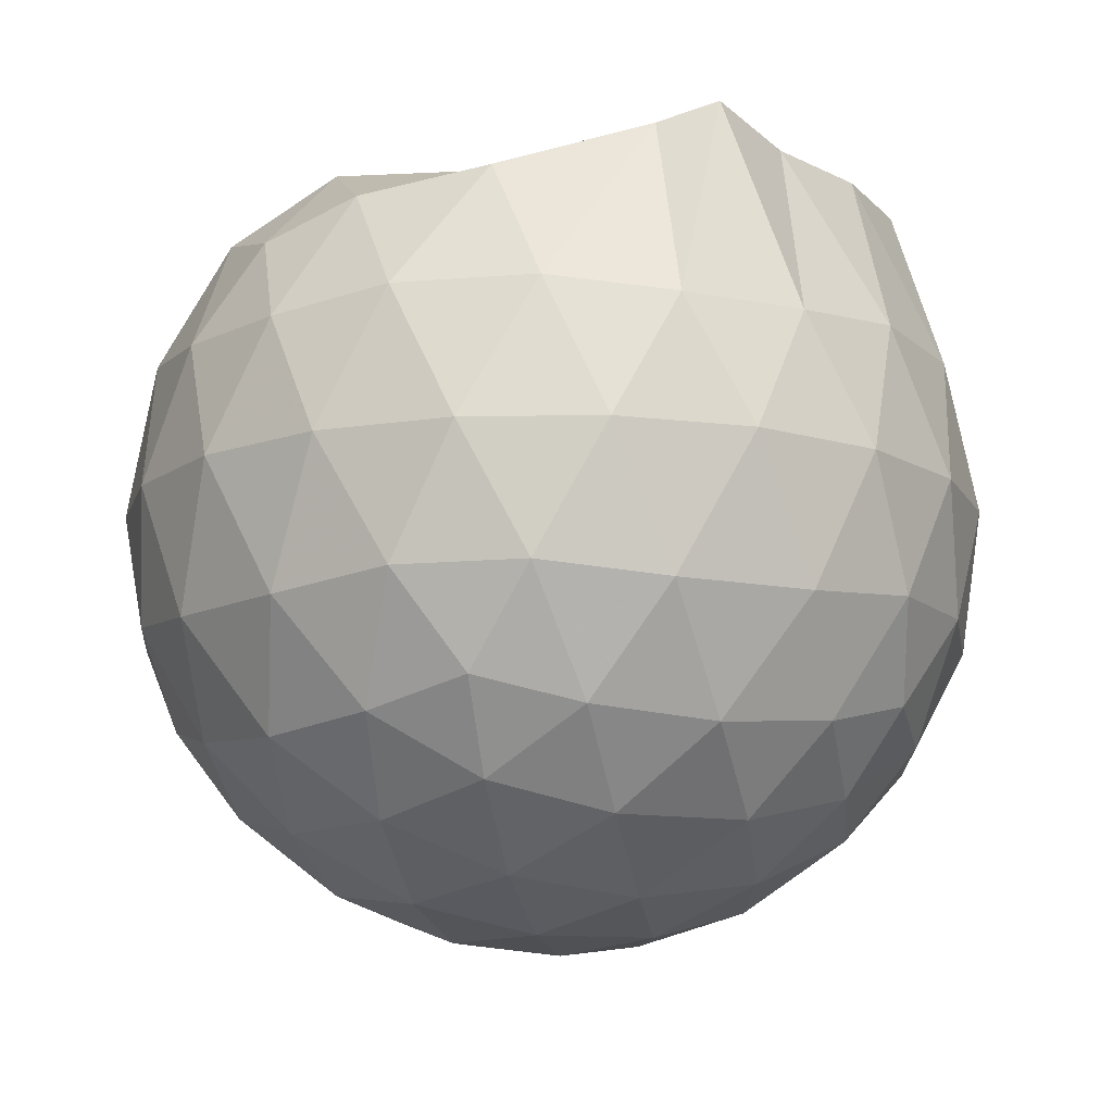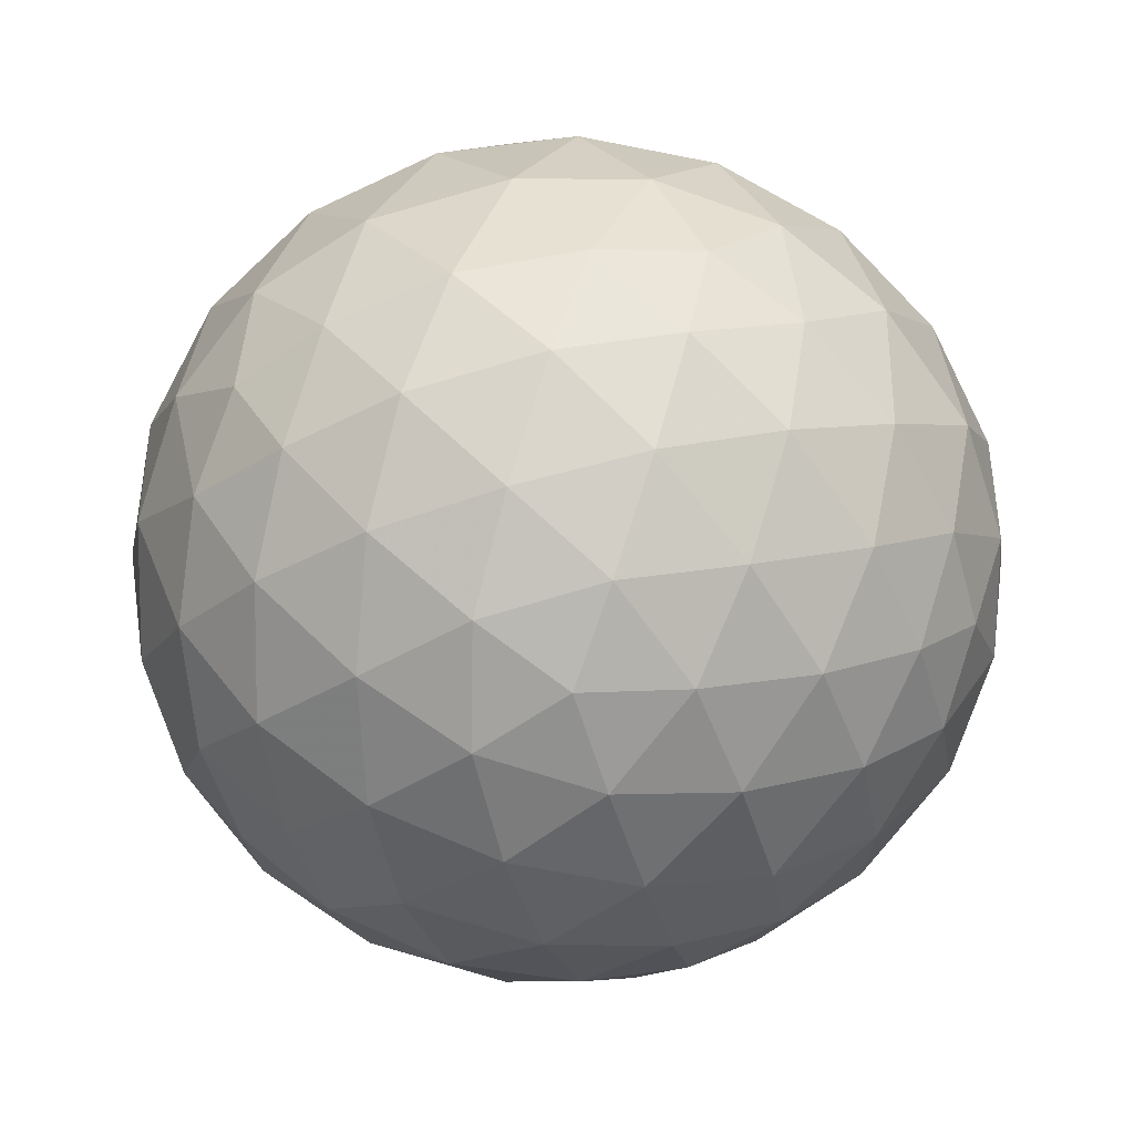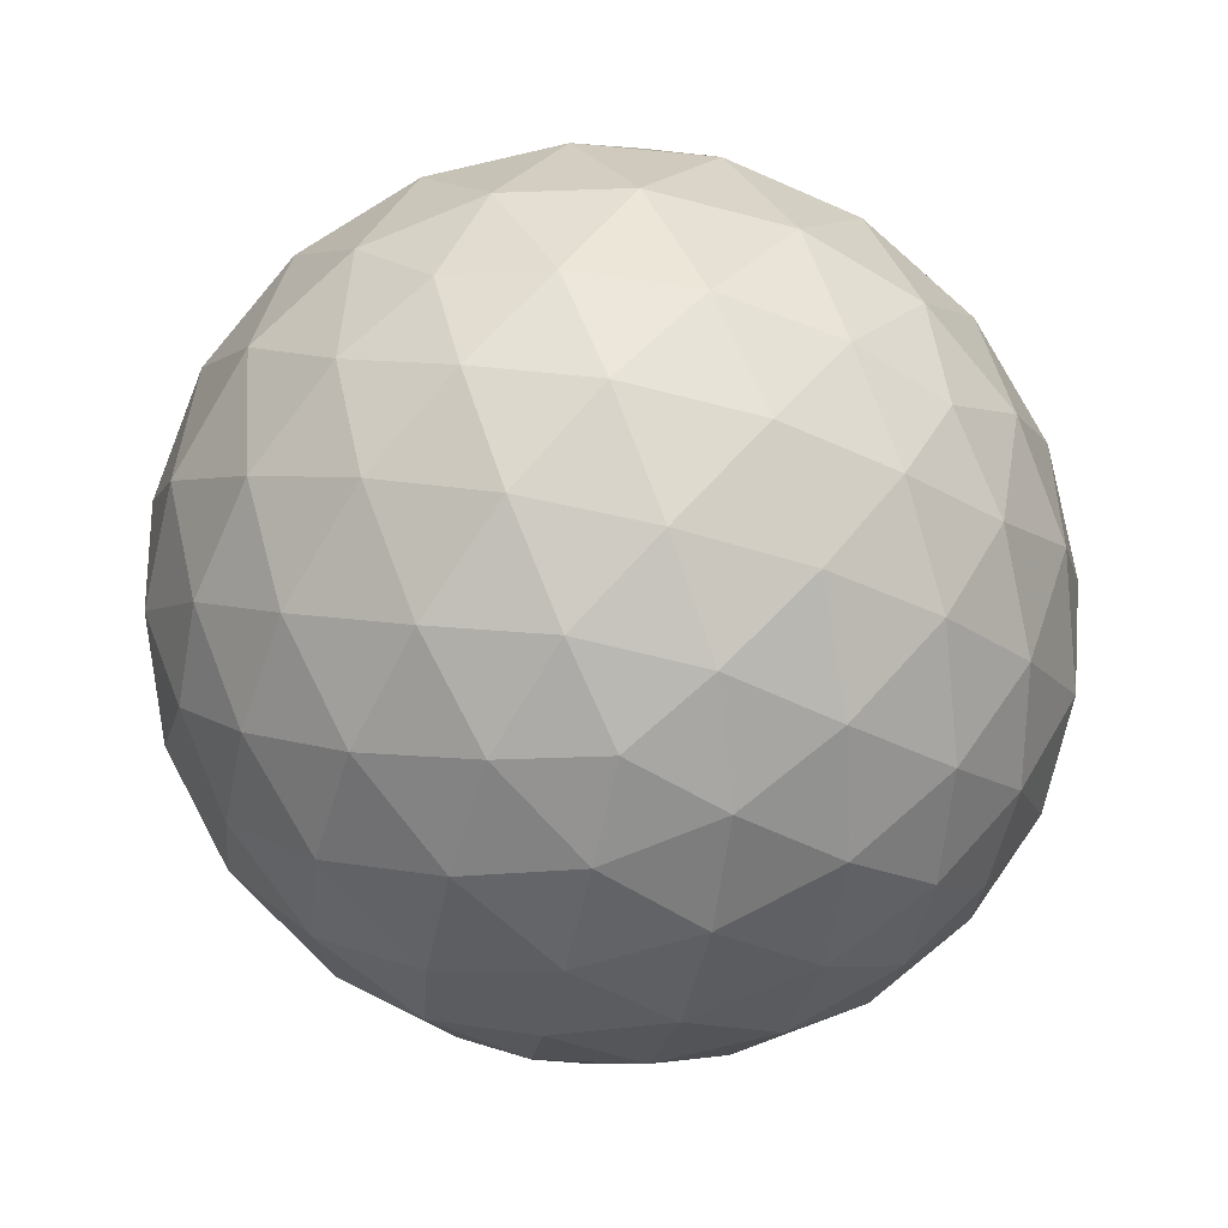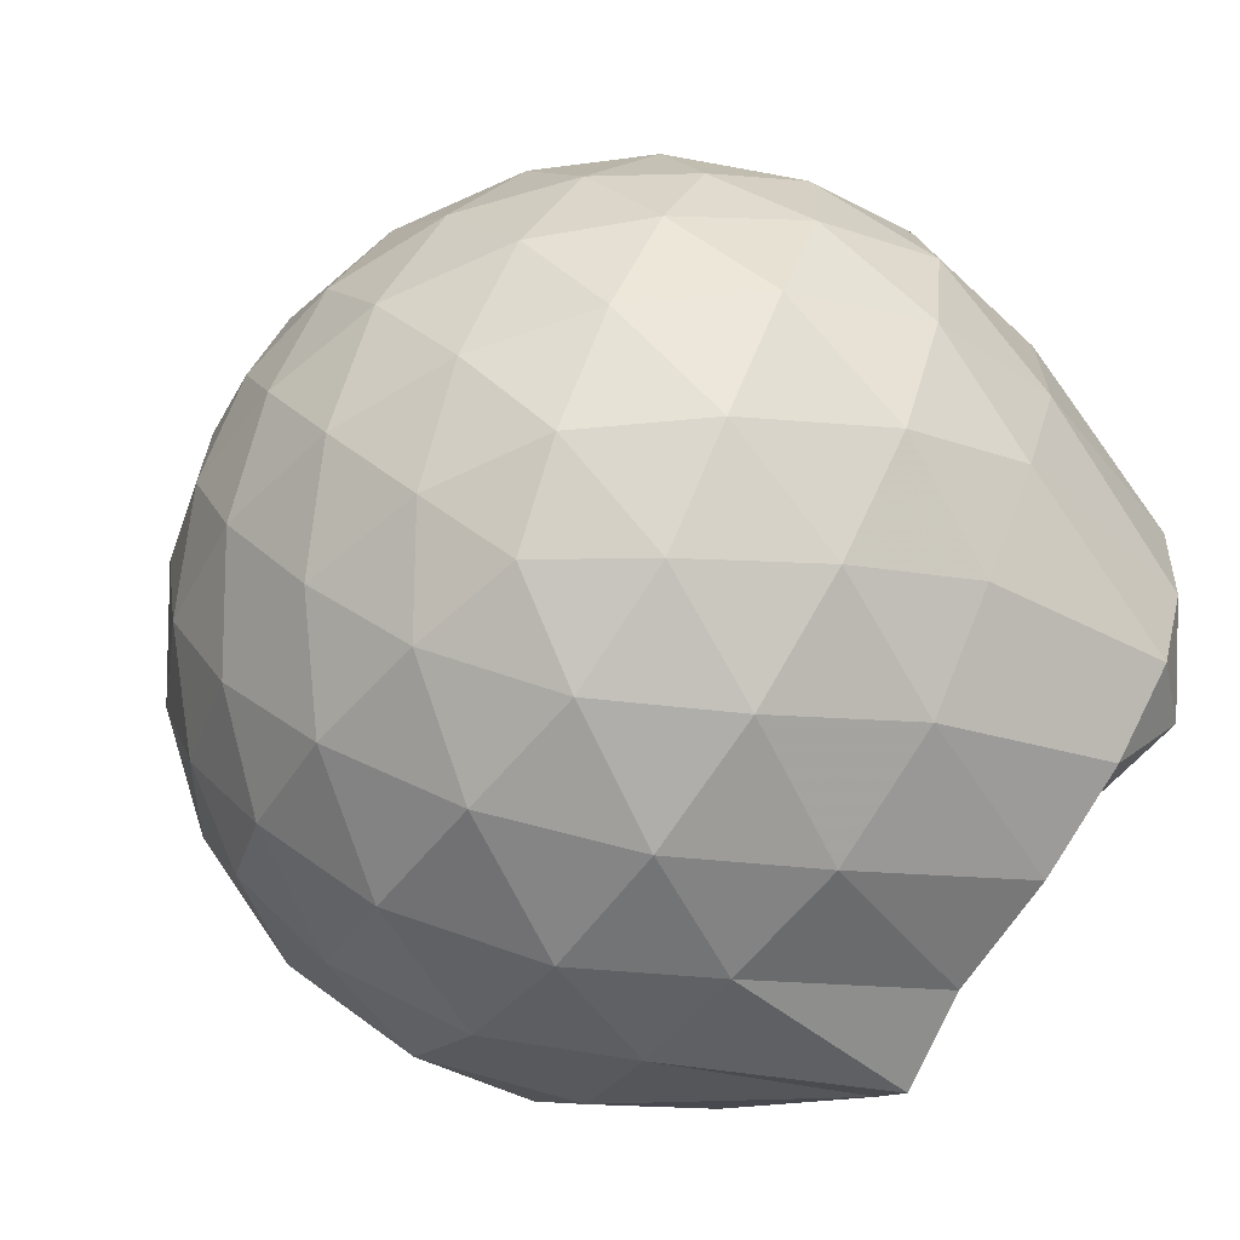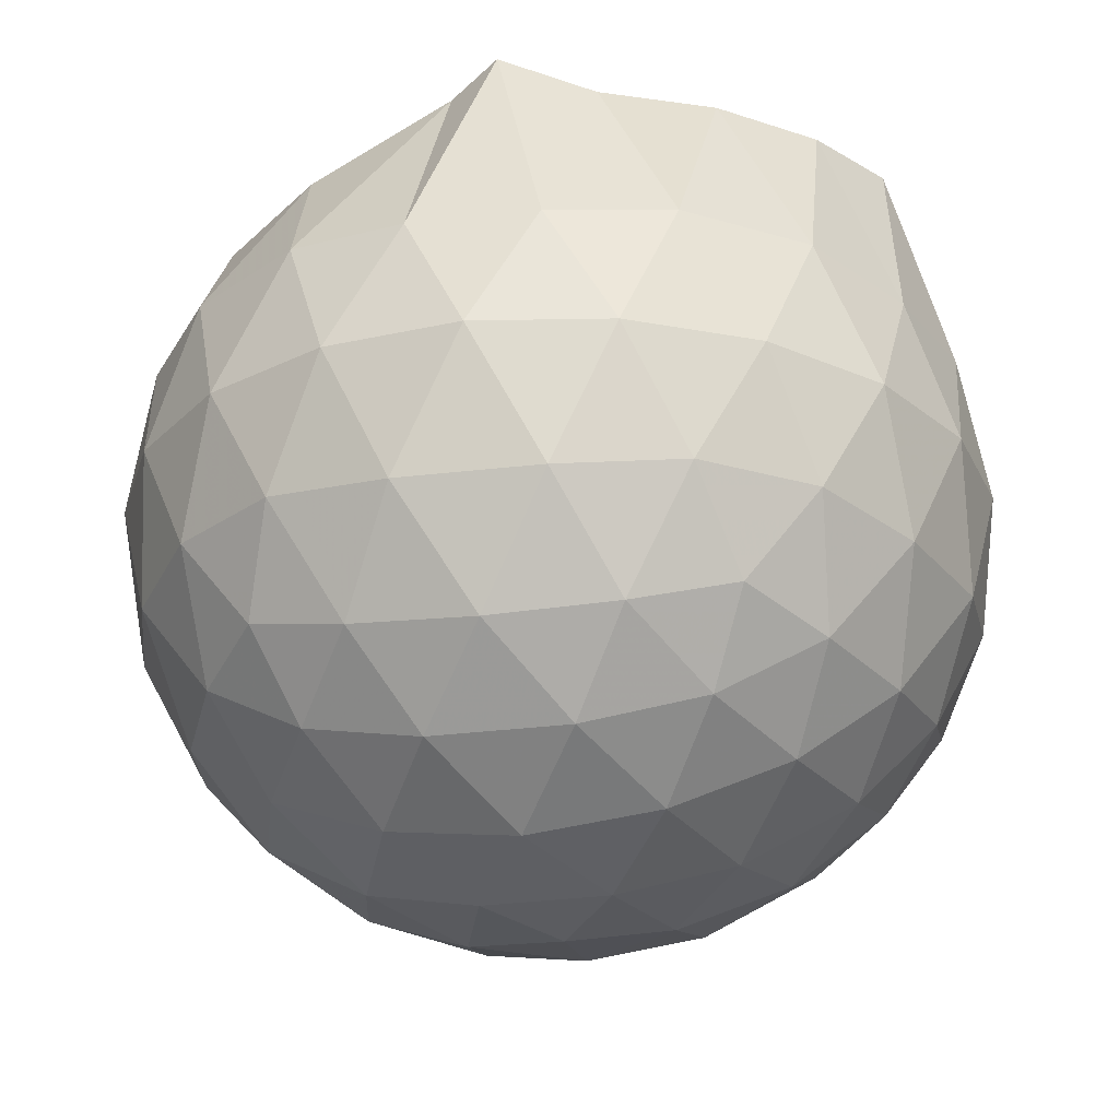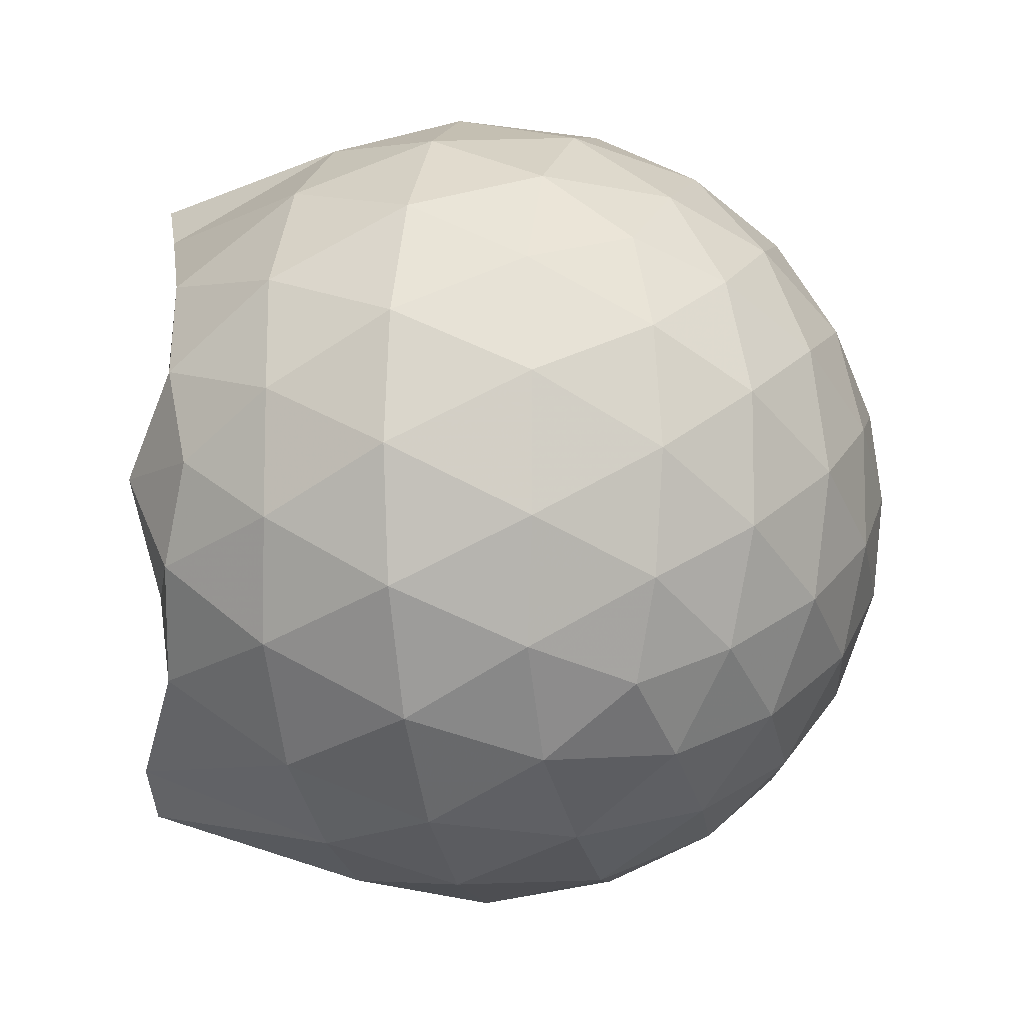
<metadata>
{"format":"obj","ext":"obj","renderer":"f3d","projection":"perspective","resolution":1024,"background":"white","views":[{"elev":-12.9,"azim":137.4,"up":"+Z"},{"elev":-74.4,"azim":179.2,"up":"+Z"},{"elev":-74.1,"azim":149.0,"up":"+Z"},{"elev":-66.0,"azim":-125.0,"up":"+Y"},{"elev":-26.2,"azim":173.5,"up":"+Z"},{"elev":-8.9,"azim":102.4,"up":"+Y"}]}
</metadata>
<code>
v -1.535 -0.01556 0.9671
v -1.504 -0.01612 -0.7378
v -0.6399 -0.01584 0.7376
v -0.7127 0.207 0.8031
v -0.882 0.4473 0.8512
v -1.179 0.6367 0.9683
v -1.27 0.7409 1.011
v -1.494 0.7068 0.9671
v -1.764 0.6747 0.9692
v -2.008 0.5794 0.9691
v -2.189 0.4477 0.9672
v -2.258 0.2376 0.9809
v -2.286 -0.01613 0.9755
v -2.259 -0.2699 0.9808
v -2.188 -0.4797 0.9663
v -2.008 -0.6119 0.9692
v -1.764 -0.7072 0.9693
v -1.494 -0.7392 0.9673
v -1.27 -0.7731 1.011
v -1.178 -0.6688 1.012
v -0.8821 -0.4795 0.8513
v -0.7122 -0.2393 0.8031
v -0.5556 0.1262 0.522
v -0.6519 0.3936 0.5503
v -0.8424 0.6453 0.5513
v -1.074 0.8134 0.5258
v -1.351 0.8953 0.5276
v -1.64 0.8811 0.5578
v -1.942 0.7789 0.5574
v -2.174 0.6163 0.526
v -2.345 0.3905 0.5235
v -2.42 0.1322 0.5536
v -2.42 -0.1647 0.5538
v -2.345 -0.4225 0.5231
v -2.174 -0.6485 0.5256
v -1.942 -0.811 0.5572
v -1.64 -0.9134 0.5573
v -1.351 -0.9275 0.527
v -1.074 -0.8456 0.5267
v -0.8423 -0.6776 0.5518
v -0.6518 -0.4257 0.551
v -0.5555 -0.1585 0.5225
v -0.5478 0.2859 0.2406
v -0.6907 0.5581 0.241
v -0.9135 0.7728 0.2419
v -1.194 0.9076 0.2431
v -1.503 0.949 0.2446
v -1.812 0.8936 0.2456
v -2.087 0.749 0.2444
v -2.304 0.5343 0.2454
v -2.443 0.2701 0.2441
v -2.487 -0.01625 0.2461
v -2.443 -0.3021 0.2439
v -2.304 -0.5666 0.2457
v -2.087 -0.7811 0.2442
v -1.812 -0.9258 0.2455
v -1.503 -0.9812 0.2444
v -1.194 -0.9399 0.243
v -0.9136 -0.8051 0.2418
v -0.6906 -0.5903 0.2411
v -0.5478 -0.3181 0.2404
v -0.4986 -0.01616 0.2399
v -0.645 0.4128 -0.04222
v -0.818 0.6438 -0.04078
v -1.058 0.8039 -0.06724
v -1.366 0.8958 -0.06501
v -1.657 0.8953 -0.03533
v -1.935 0.8008 -0.03274
v -2.163 0.6263 -0.05746
v -2.35 0.3774 -0.05685
v -2.44 0.1197 -0.02594
v -2.44 -0.1517 -0.02587
v -2.35 -0.4096 -0.05683
v -2.163 -0.6585 -0.05747
v -1.935 -0.833 -0.03277
v -1.657 -0.9275 -0.03536
v -1.366 -0.928 -0.06503
v -1.058 -0.836 -0.06733
v -0.8179 -0.6761 -0.04071
v -0.645 -0.4451 -0.04227
v -0.5604 -0.1732 -0.07053
v -0.5605 0.1409 -0.07055
v -0.7956 0.4824 -0.2516
v -0.9869 0.6242 -0.3067
v -1.249 0.7387 -0.3278
v -1.532 0.7883 -0.301
v -1.772 0.7765 -0.2418
v -1.97 0.6418 -0.2942
v -2.162 0.4368 -0.3133
v -2.298 0.1996 -0.2865
v -2.363 -0.01617 -0.2303
v -2.298 -0.2319 -0.2865
v -2.162 -0.4691 -0.3133
v -1.97 -0.674 -0.2942
v -1.772 -0.8088 -0.2418
v -1.531 -0.8205 -0.301
v -1.249 -0.7709 -0.3278
v -0.9869 -0.6565 -0.3068
v -0.7956 -0.5146 -0.2517
v -0.7145 -0.2939 -0.3086
v -0.6808 -0.01612 -0.3324
v -0.7145 0.2616 -0.3086
v -0.8315 -0.01617 0.9389
v -1.168 0.2186 0.9778
v -1.305 0.4369 0.9894
v -1.328 0.626 0.9834
v -1.587 0.5782 1.017
v -1.857 0.4758 1.019
v -2.077 0.3785 1.094
v -2.122 0.1175 0.9643
v -2.123 -0.1498 0.9654
v -2.078 -0.4112 1.094
v -1.857 -0.5091 1.019
v -1.587 -0.6104 1.017
v -1.328 -0.6587 0.9832
v -1.306 -0.4693 0.9895
v -1.164 -0.2511 0.9778
v -1.24 -0.01661 0.9796
v -1.282 0.2124 0.9784
v -1.373 0.4137 0.9679
v -1.655 0.3488 0.9814
v -1.912 0.2509 0.9797
v -1.929 -0.01597 0.9564
v -1.913 -0.2837 0.9798
v -1.655 -0.3813 0.9813
v -1.374 -0.4464 0.9681
v -1.282 -0.2441 0.9781
v -1.311 -0.01643 0.975
v -1.459 0.1921 0.9798
v -1.707 0.1122 1.024
v -1.707 -0.1438 1.024
v -1.458 -0.2241 0.9794
v -0.9135 0.3986 -0.4423
v -1.156 0.5282 -0.5023
v -1.452 0.618 -0.4983
v -1.728 0.6452 -0.4318
v -1.93 0.4609 -0.4892
v -2.11 0.2195 -0.4842
v -2.223 -0.01614 -0.4195
v -2.11 -0.2518 -0.4842
v -1.93 -0.4931 -0.4892
v -1.728 -0.6775 -0.4319
v -1.452 -0.6503 -0.4983
v -1.156 -0.5604 -0.5023
v -0.9135 -0.4308 -0.4423
v -0.8597 -0.1668 -0.505
v -0.8597 0.1346 -0.505
v -1.093 0.2714 -0.6117
v -1.371 0.3756 -0.6476
v -1.659 0.4436 -0.6027
v -1.849 0.222 -0.6371
v -2.007 -0.01612 -0.5938
v -1.849 -0.2542 -0.6372
v -1.659 -0.4758 -0.6027
v -1.371 -0.4078 -0.6476
v -1.093 -0.3036 -0.6117
v -1.074 -0.01612 -0.6515
v -1.306 0.1215 -0.7125
v -1.579 0.2051 -0.7075
v -1.747 -0.01612 -0.7032
v -1.579 -0.2374 -0.7075
v -1.306 -0.1538 -0.7125
f 3 23 4
f 4 23 24
f 4 24 5
f 5 24 25
f 5 25 6
f 6 25 26
f 6 26 7
f 7 26 27
f 7 27 8
f 8 27 28
f 8 28 9
f 9 28 29
f 9 29 10
f 10 29 30
f 10 30 11
f 11 30 31
f 11 31 12
f 12 31 32
f 12 32 13
f 13 32 33
f 13 33 14
f 14 33 34
f 14 34 15
f 15 34 35
f 15 35 16
f 16 35 36
f 16 36 17
f 17 36 37
f 17 37 18
f 18 37 38
f 18 38 19
f 19 38 39
f 19 39 20
f 20 39 40
f 20 40 21
f 21 40 41
f 21 41 22
f 22 41 42
f 22 42 3
f 3 42 23
f 23 43 24
f 24 43 44
f 24 44 25
f 25 44 45
f 25 45 26
f 26 45 46
f 26 46 27
f 27 46 47
f 27 47 28
f 28 47 48
f 28 48 29
f 29 48 49
f 29 49 30
f 30 49 50
f 30 50 31
f 31 50 51
f 31 51 32
f 32 51 52
f 32 52 33
f 33 52 53
f 33 53 34
f 34 53 54
f 34 54 35
f 35 54 55
f 35 55 36
f 36 55 56
f 36 56 37
f 37 56 57
f 37 57 38
f 38 57 58
f 38 58 39
f 39 58 59
f 39 59 40
f 40 59 60
f 40 60 41
f 41 60 61
f 41 61 42
f 42 61 62
f 42 62 23
f 23 62 43
f 43 63 44
f 44 63 64
f 44 64 45
f 45 64 65
f 45 65 46
f 46 65 66
f 46 66 47
f 47 66 67
f 47 67 48
f 48 67 68
f 48 68 49
f 49 68 69
f 49 69 50
f 50 69 70
f 50 70 51
f 51 70 71
f 51 71 52
f 52 71 72
f 52 72 53
f 53 72 73
f 53 73 54
f 54 73 74
f 54 74 55
f 55 74 75
f 55 75 56
f 56 75 76
f 56 76 57
f 57 76 77
f 57 77 58
f 58 77 78
f 58 78 59
f 59 78 79
f 59 79 60
f 60 79 80
f 60 80 61
f 61 80 81
f 61 81 62
f 62 81 82
f 62 82 43
f 43 82 63
f 63 83 64
f 64 83 84
f 64 84 65
f 65 84 85
f 65 85 66
f 66 85 86
f 66 86 67
f 67 86 87
f 67 87 68
f 68 87 88
f 68 88 69
f 69 88 89
f 69 89 70
f 70 89 90
f 70 90 71
f 71 90 91
f 71 91 72
f 72 91 92
f 72 92 73
f 73 92 93
f 73 93 74
f 74 93 94
f 74 94 75
f 75 94 95
f 75 95 76
f 76 95 96
f 76 96 77
f 77 96 97
f 77 97 78
f 78 97 98
f 78 98 79
f 79 98 99
f 79 99 80
f 80 99 100
f 80 100 81
f 81 100 101
f 81 101 82
f 82 101 102
f 82 102 63
f 63 102 83
f 103 104 118
f 104 119 118
f 104 105 119
f 105 120 119
f 105 106 120
f 106 107 120
f 107 121 120
f 107 108 121
f 108 122 121
f 108 109 122
f 109 110 122
f 110 123 122
f 110 111 123
f 111 124 123
f 111 112 124
f 112 113 124
f 113 125 124
f 113 114 125
f 114 126 125
f 114 115 126
f 115 116 126
f 116 127 126
f 116 117 127
f 117 118 127
f 117 103 118
f 118 119 128
f 119 129 128
f 119 120 129
f 120 121 129
f 121 130 129
f 121 122 130
f 122 123 130
f 123 131 130
f 123 124 131
f 124 125 131
f 125 132 131
f 125 126 132
f 126 127 132
f 127 128 132
f 127 118 128
f 133 148 134
f 134 148 149
f 134 149 135
f 135 149 150
f 135 150 136
f 136 150 137
f 137 150 151
f 137 151 138
f 138 151 152
f 138 152 139
f 139 152 140
f 140 152 153
f 140 153 141
f 141 153 154
f 141 154 142
f 142 154 143
f 143 154 155
f 143 155 144
f 144 155 156
f 144 156 145
f 145 156 146
f 146 156 157
f 146 157 147
f 147 157 148
f 147 148 133
f 148 158 149
f 149 158 159
f 149 159 150
f 150 159 151
f 151 159 160
f 151 160 152
f 152 160 153
f 153 160 161
f 153 161 154
f 154 161 155
f 155 161 162
f 155 162 156
f 156 162 157
f 157 162 158
f 157 158 148
f 3 4 103
f 103 4 104
f 4 5 104
f 104 5 105
f 5 6 105
f 105 6 106
f 6 7 106
f 7 8 106
f 106 8 107
f 8 9 107
f 107 9 108
f 9 10 108
f 108 10 109
f 10 11 109
f 11 12 109
f 109 12 110
f 12 13 110
f 110 13 111
f 13 14 111
f 111 14 112
f 14 15 112
f 15 16 112
f 112 16 113
f 16 17 113
f 113 17 114
f 17 18 114
f 114 18 115
f 18 19 115
f 19 20 115
f 115 20 116
f 20 21 116
f 116 21 117
f 21 22 117
f 117 22 103
f 22 3 103
f 83 133 84
f 84 133 134
f 84 134 85
f 85 134 135
f 85 135 86
f 86 135 136
f 86 136 87
f 87 136 88
f 88 136 137
f 88 137 89
f 89 137 138
f 89 138 90
f 90 138 139
f 90 139 91
f 91 139 92
f 92 139 140
f 92 140 93
f 93 140 141
f 93 141 94
f 94 141 142
f 94 142 95
f 95 142 96
f 96 142 143
f 96 143 97
f 97 143 144
f 97 144 98
f 98 144 145
f 98 145 99
f 99 145 100
f 100 145 146
f 100 146 101
f 101 146 147
f 101 147 102
f 102 147 133
f 102 133 83
f 128 129 1
f 129 130 1
f 130 131 1
f 131 132 1
f 132 128 1
f 159 158 2
f 160 159 2
f 161 160 2
f 162 161 2
f 158 162 2

</code>
